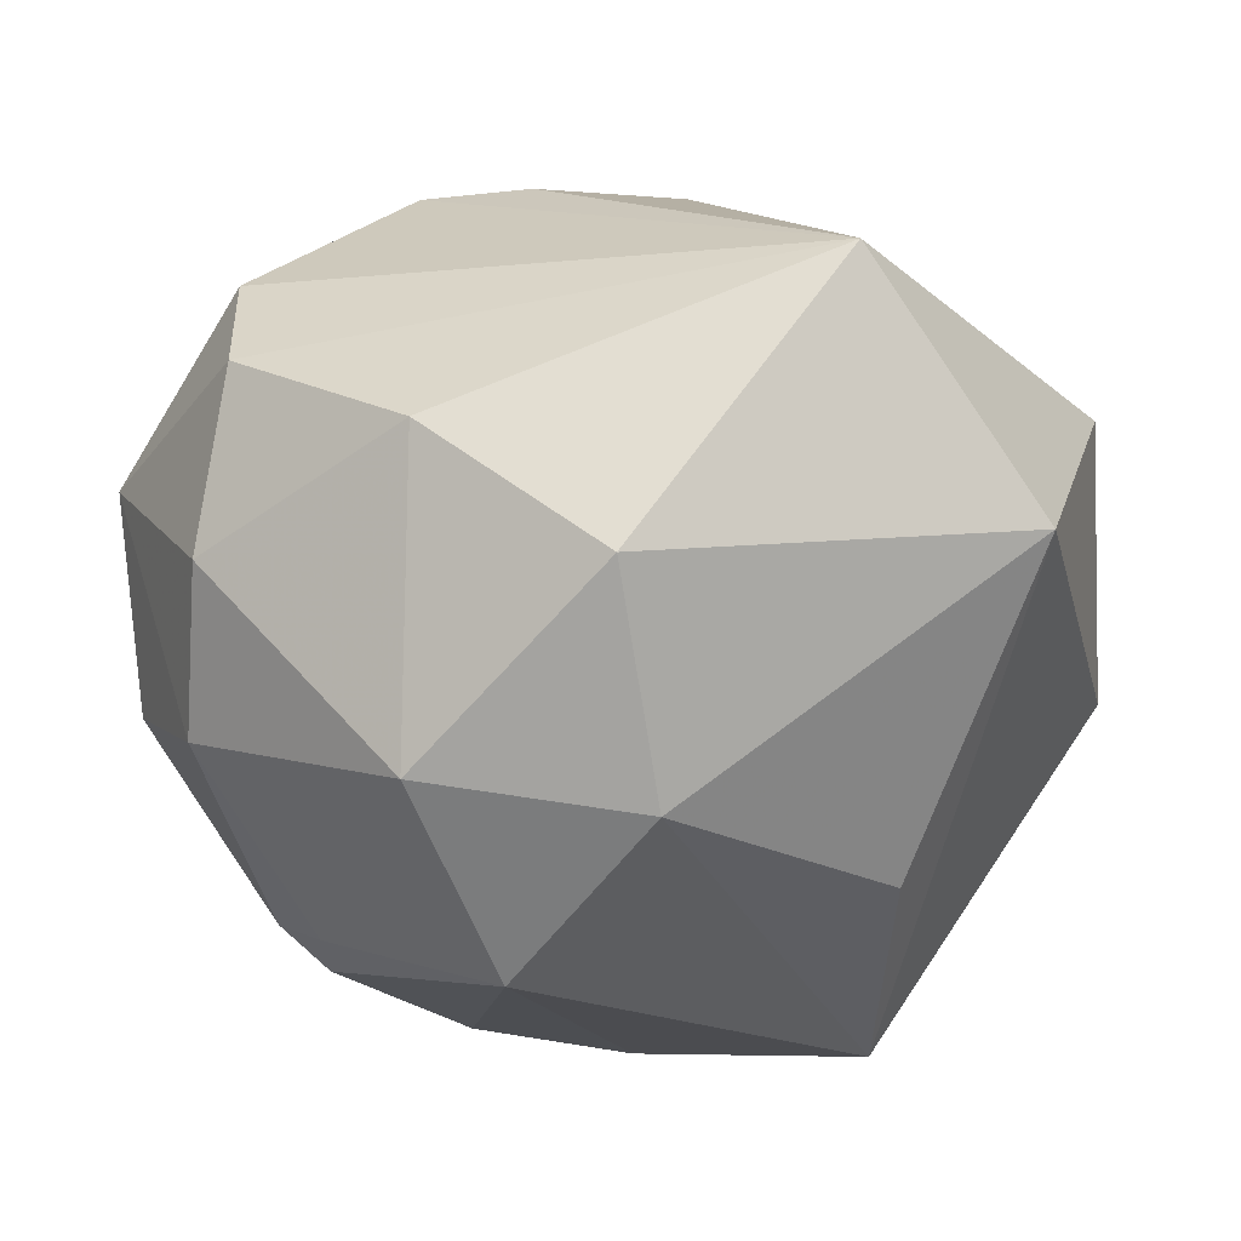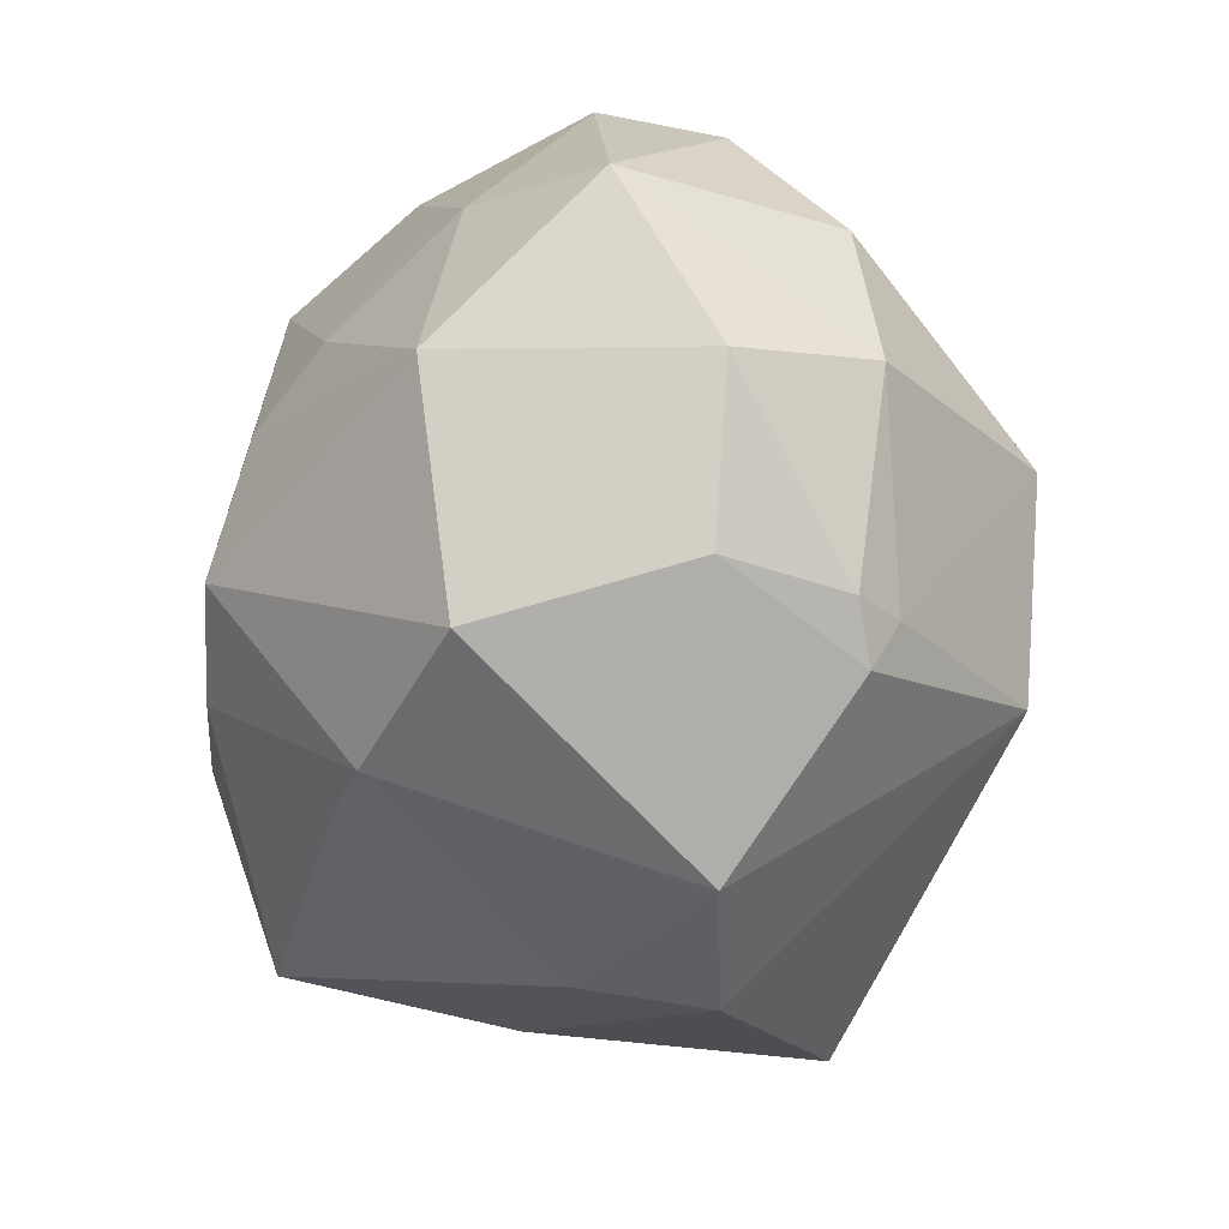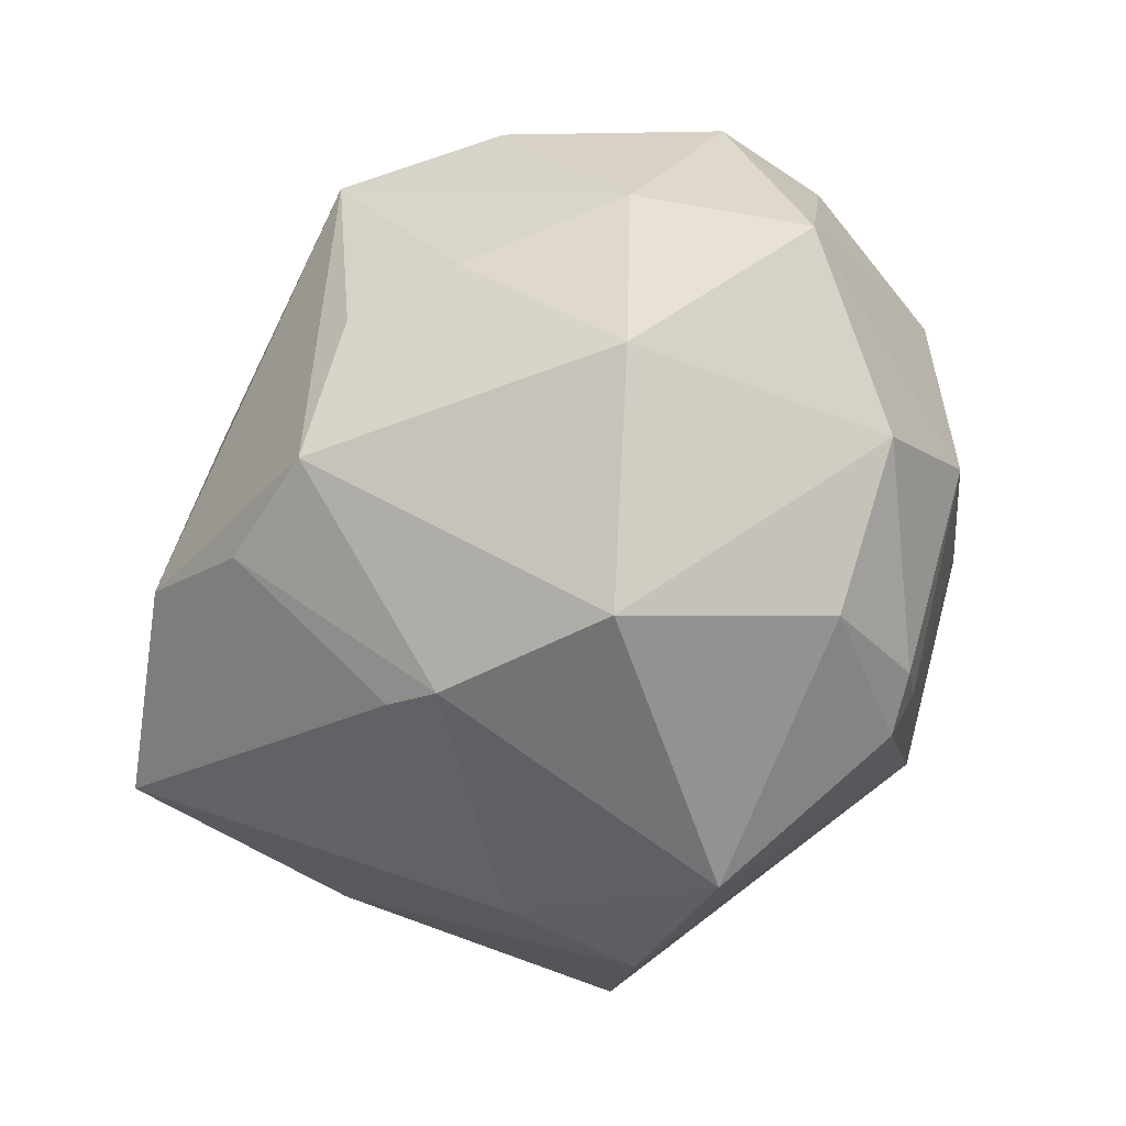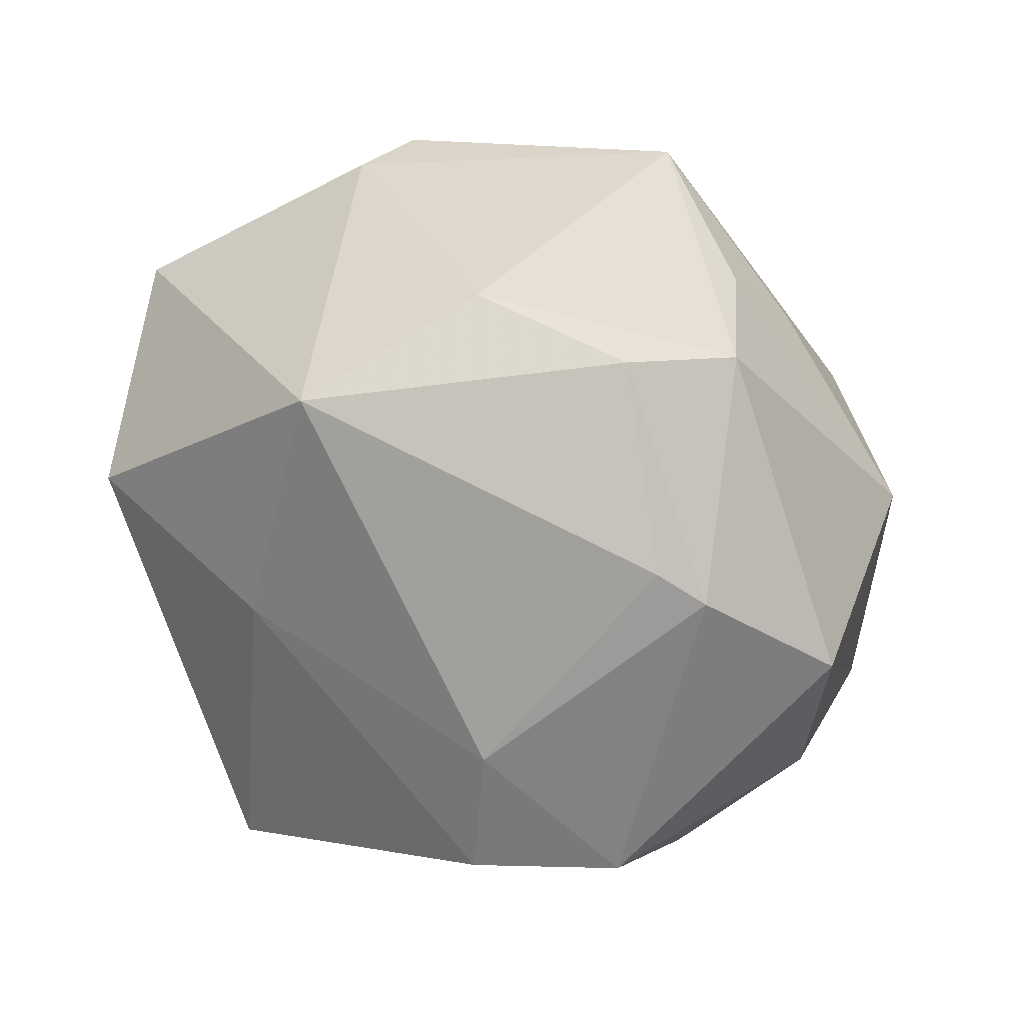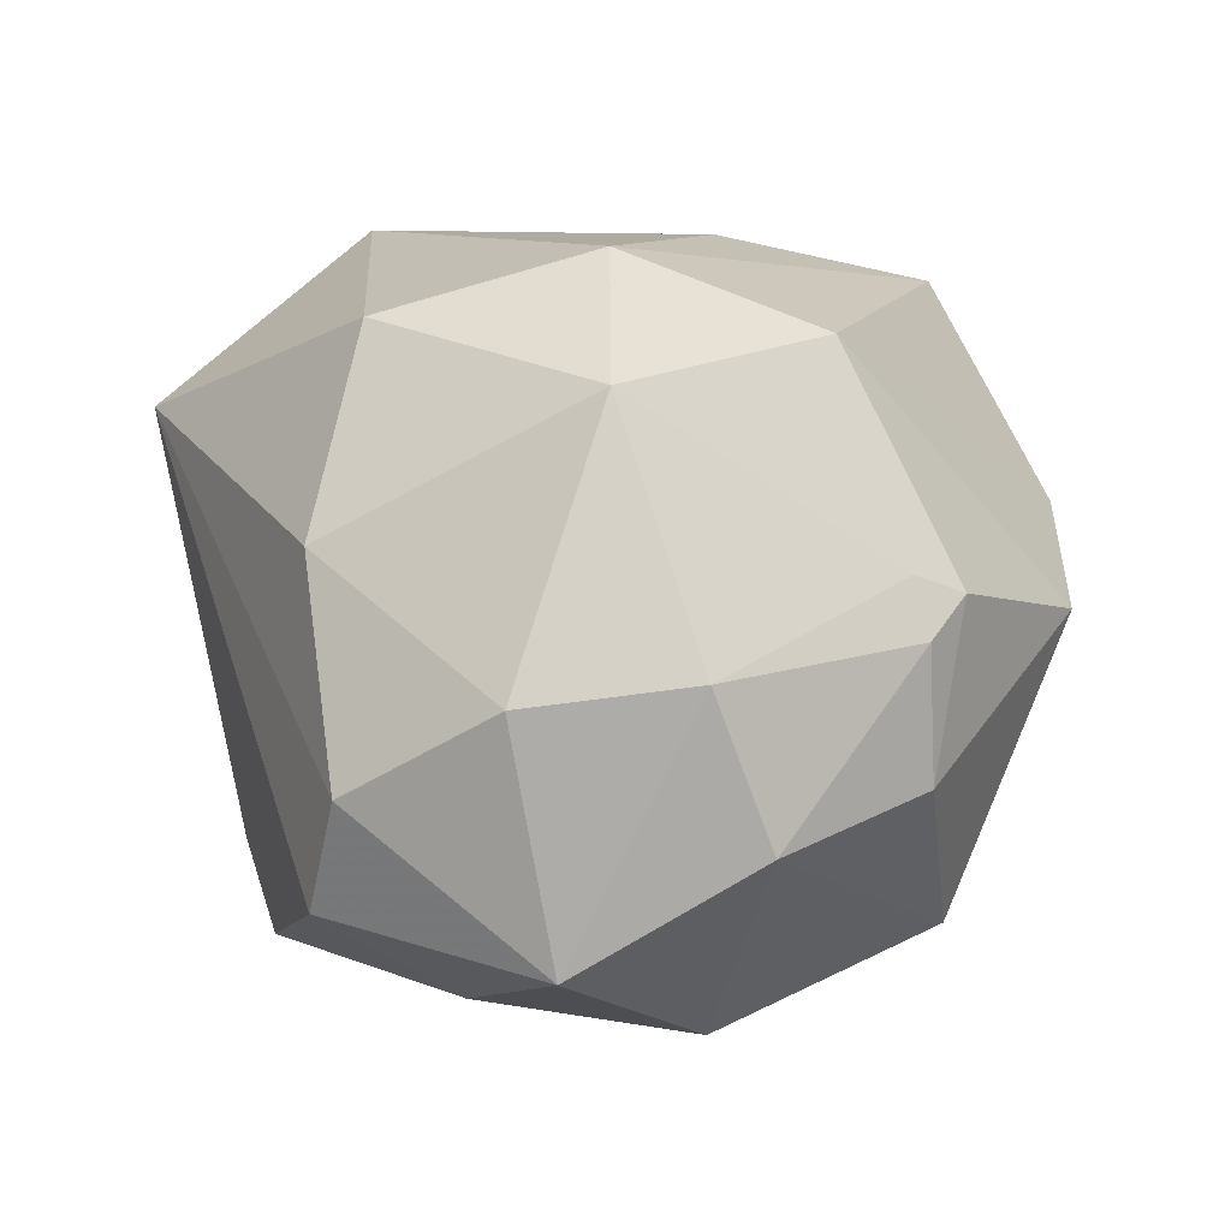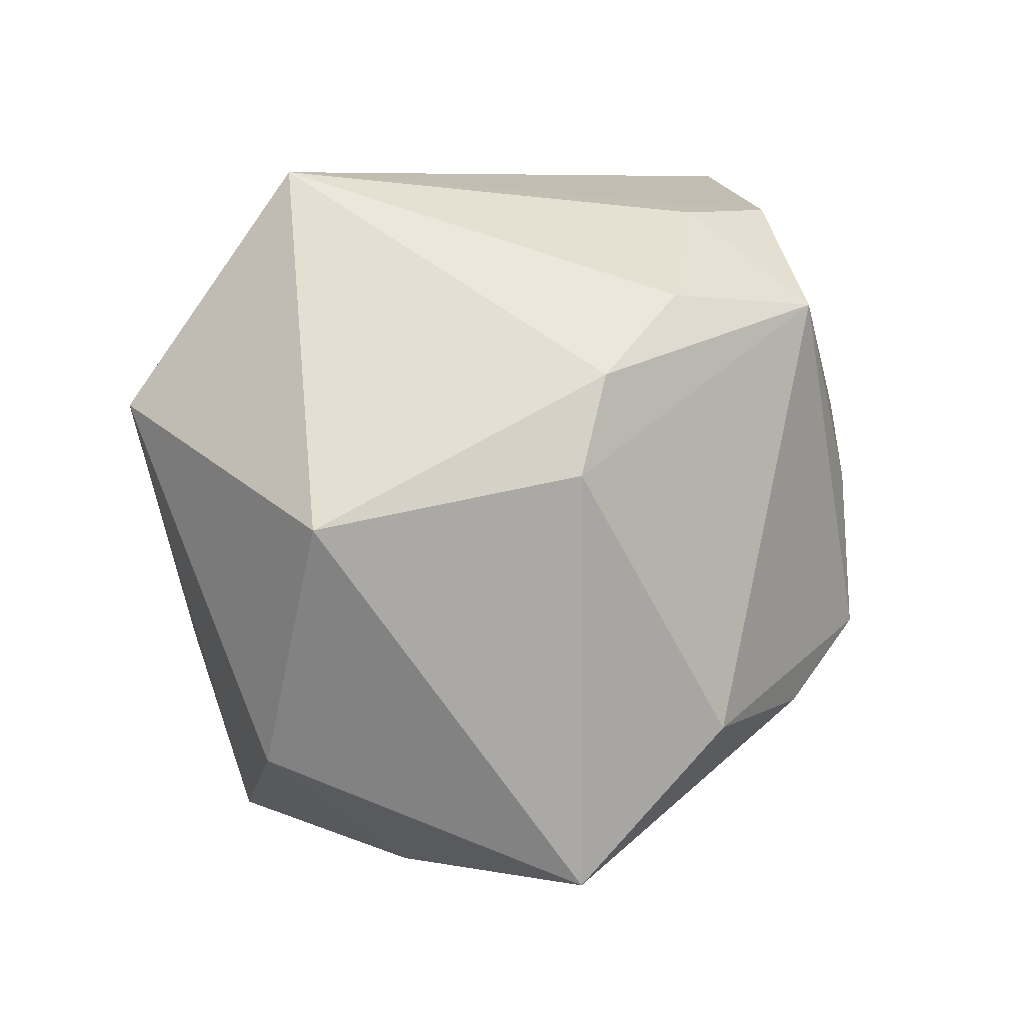
<metadata>
{"format":"obj","ext":"obj","renderer":"f3d","projection":"perspective","resolution":1024,"background":"white","views":[{"elev":26.0,"azim":-8.4,"up":"+Y"},{"elev":-38.5,"azim":-101.6,"up":"+Y"},{"elev":-31.8,"azim":-132.2,"up":"+Y"},{"elev":-42.3,"azim":153.5,"up":"+Y"},{"elev":28.4,"azim":-98.6,"up":"+Z"},{"elev":24.4,"azim":117.2,"up":"+Y"}]}
</metadata>
<code>
v 0.03626 0.01263 -0.001615
v -0.02751 0.02481 -0.007267
v -0.02896 -0.003262 -0.01973
v -0.03739 0.008664 -0.008087
v -0.02874 0.02286 0.002603
v -0.005532 -0.007028 -0.0315
v 0.01695 -0.00757 -0.02871
v -0.02472 -0.018 0.01465
v -0.01579 0.008761 -0.02498
v -0.0126 -0.01476 0.0278
v 0.02862 -0.01835 -0.02148
v -0.01323 0.02709 -0.01842
v -0.0171 0.02338 0.01619
v -0.03011 -0.01884 0.0004562
v -0.02307 -0.02219 -0.01579
v -0.008304 -0.02397 -0.01983
v -0.02624 0.01387 -0.01658
v 0.004146 -0.0108 -0.03009
v -0.01933 0.002267 0.02791
v -0.002933 0.02287 -0.02703
v -0.004791 0.01787 0.02788
v 0.003424 -0.03213 -0.00264
v -0.0367 -0.00639 0.0001067
v 0.01398 0.03342 0.01351
v 0.01857 0.02246 -0.01826
v 0.007733 0.02585 -0.01934
v -0.003426 -0.0232 -0.02056
v -0.03213 0.01129 0.01063
v -0.002292 -0.0001843 0.03121
v -0.0005639 -0.0352 0.007336
v -0.02403 -0.02209 0.01253
v -0.0333 -0.002311 0.0121
v 0.02364 0.01576 -0.01867
v 0.02622 0.01507 0.0225
v 0.03656 -0.009098 0.003373
v -0.01288 -0.03355 0.004449
v -0.02765 -0.01872 0.01089
v 0.02442 -0.02359 -0.002399
v 0.01603 -0.01132 0.02449
v 0.01543 -0.02876 0.01972
v -0.007701 0.005727 -0.02924
v -0.004918 0.0287 -0.01497
f 30 10 36
f 30 36 22
f 16 15 6
f 16 36 15
f 16 22 36
f 35 11 1
f 1 34 35
f 40 10 30
f 40 34 39
f 40 35 34
f 29 34 21
f 39 34 29
f 29 40 39
f 10 40 29
f 18 16 6
f 6 7 18
f 18 7 11
f 11 22 27
f 22 16 27
f 27 18 11
f 16 18 27
f 38 40 30
f 30 22 38
f 38 22 11
f 11 35 38
f 35 40 38
f 1 11 33
f 11 7 33
f 21 34 24
f 24 34 1
f 23 15 14
f 15 36 14
f 6 15 3
f 3 15 23
f 42 24 26
f 12 24 42
f 21 24 13
f 13 24 5
f 31 14 36
f 31 36 10
f 10 8 31
f 20 7 6
f 20 33 7
f 20 42 26
f 12 42 20
f 4 3 23
f 28 13 5
f 5 4 28
f 23 14 37
f 14 31 37
f 37 31 8
f 6 3 41
f 41 20 6
f 12 20 17
f 3 4 17
f 25 20 26
f 33 20 25
f 26 24 25
f 1 33 25
f 25 24 1
f 2 4 5
f 5 24 2
f 2 24 12
f 12 17 2
f 2 17 4
f 32 4 23
f 32 28 4
f 23 37 32
f 32 37 8
f 21 13 19
f 13 28 19
f 28 32 19
f 19 29 21
f 10 29 19
f 19 8 10
f 19 32 8
f 20 41 9
f 9 17 20
f 9 41 3
f 3 17 9

</code>
